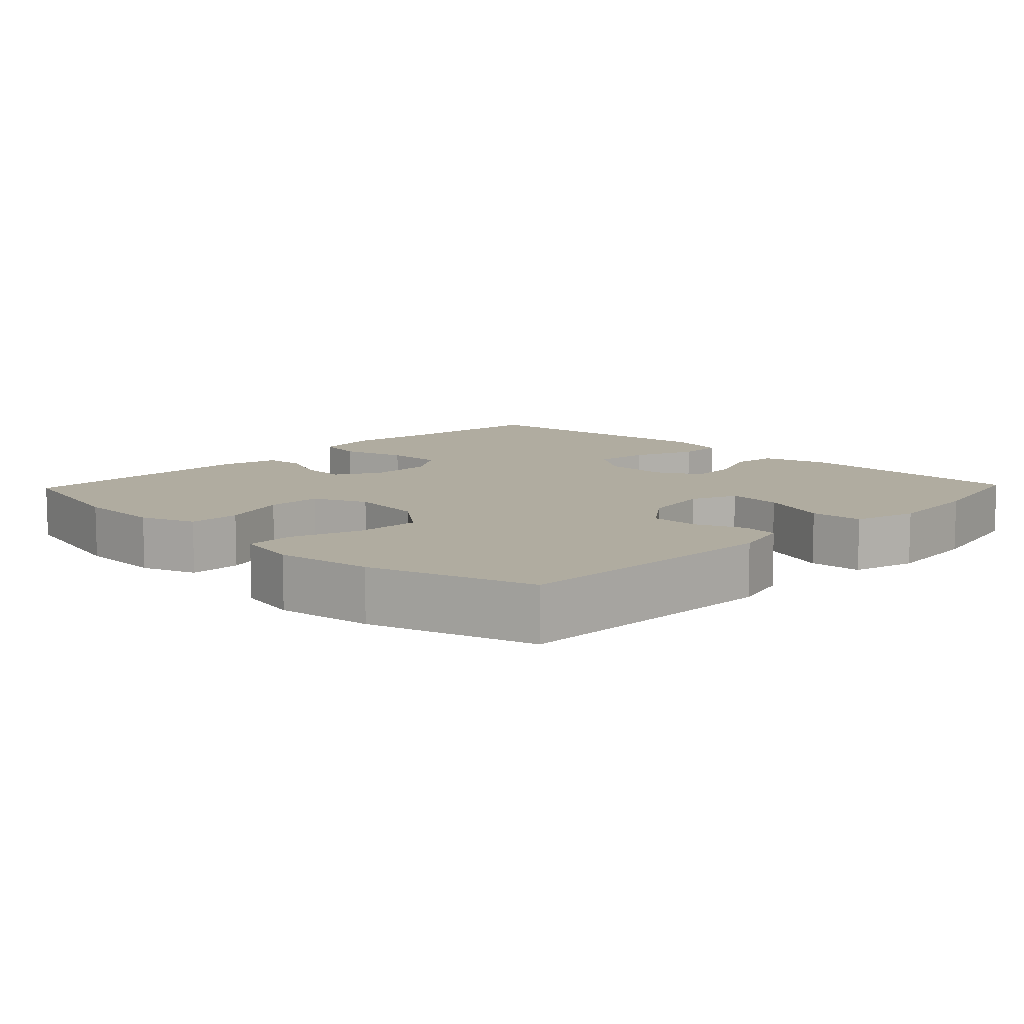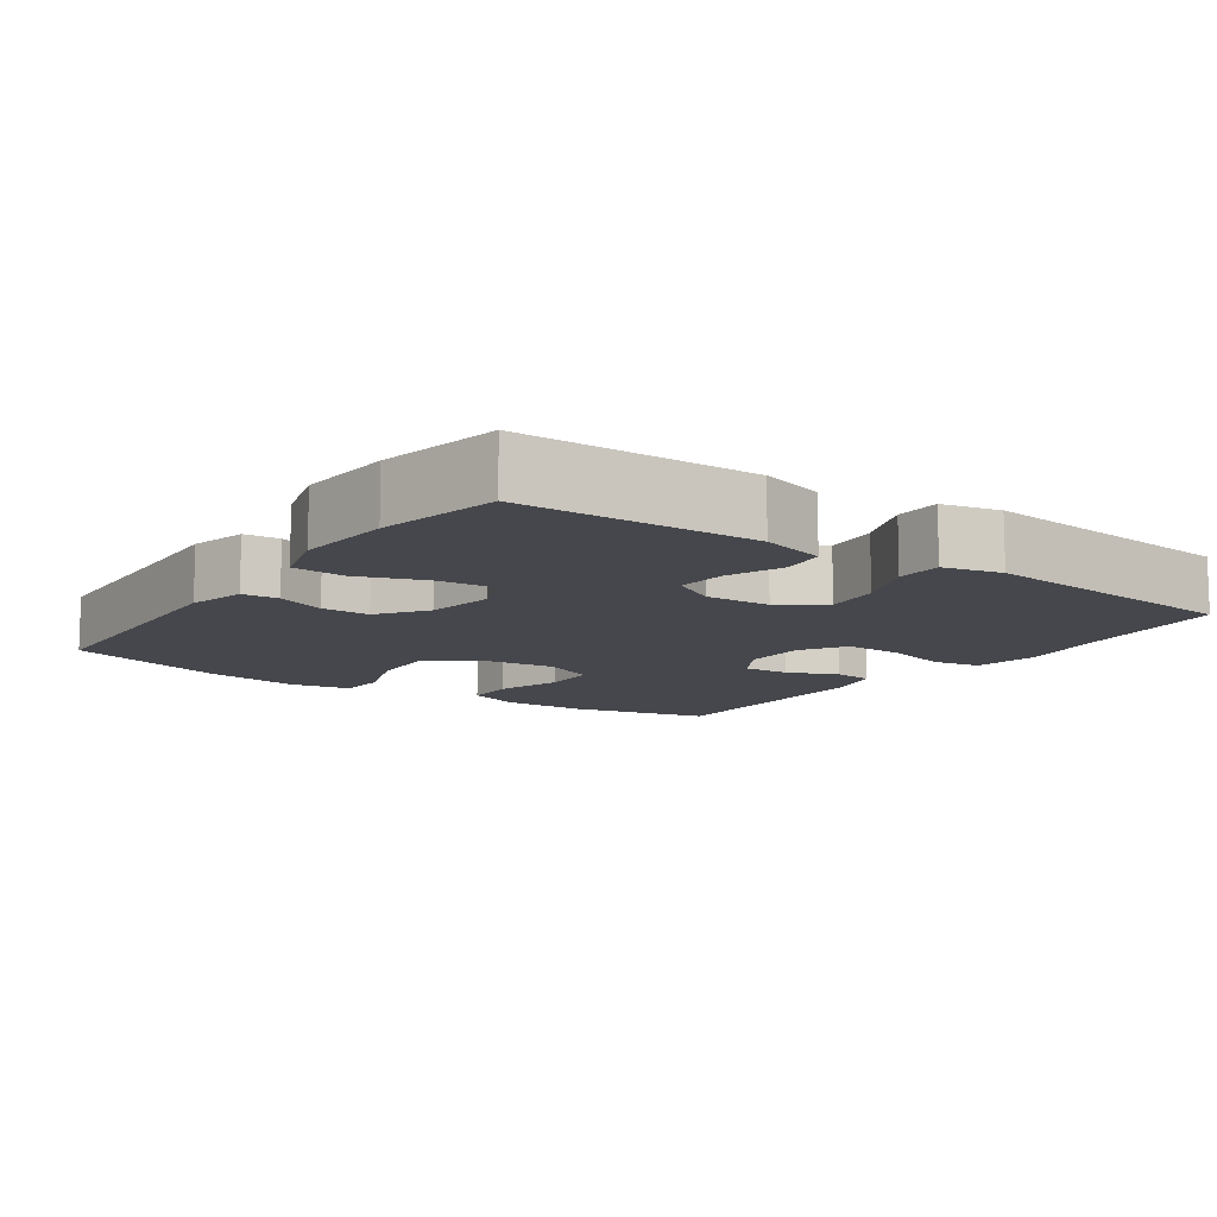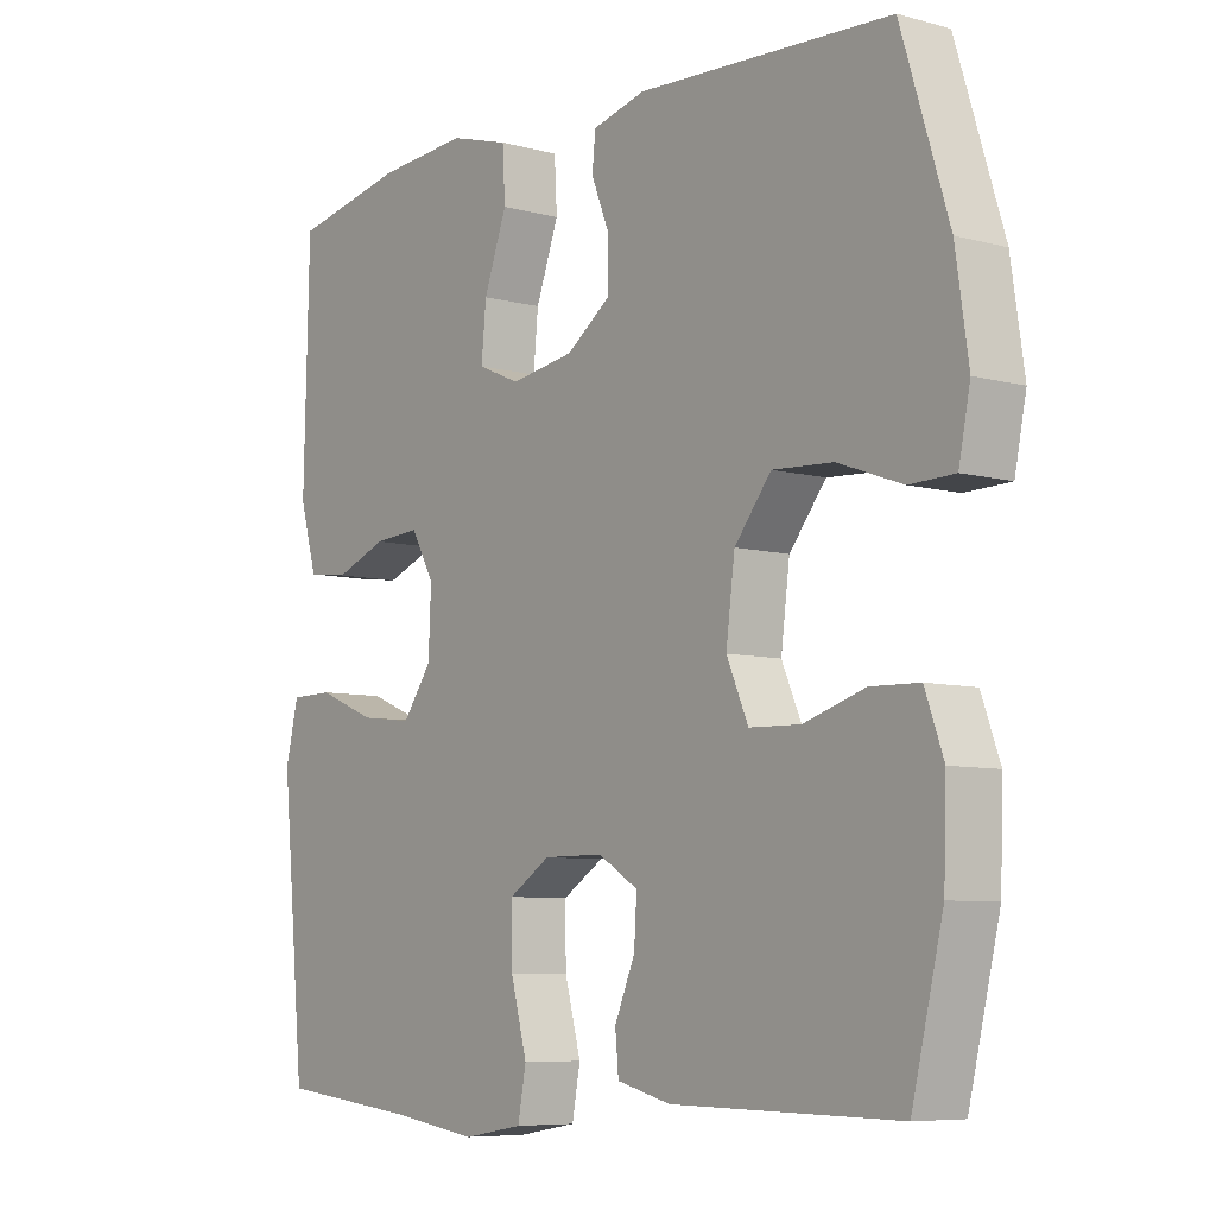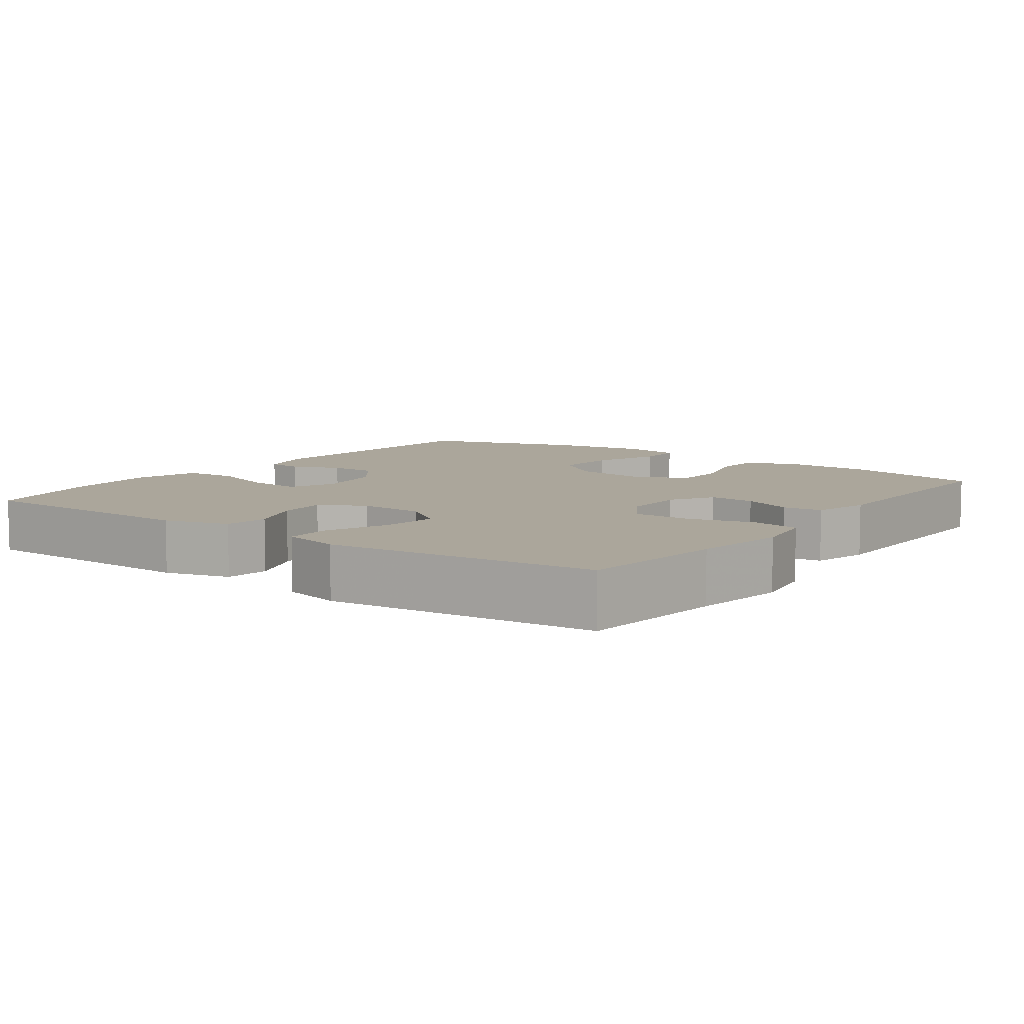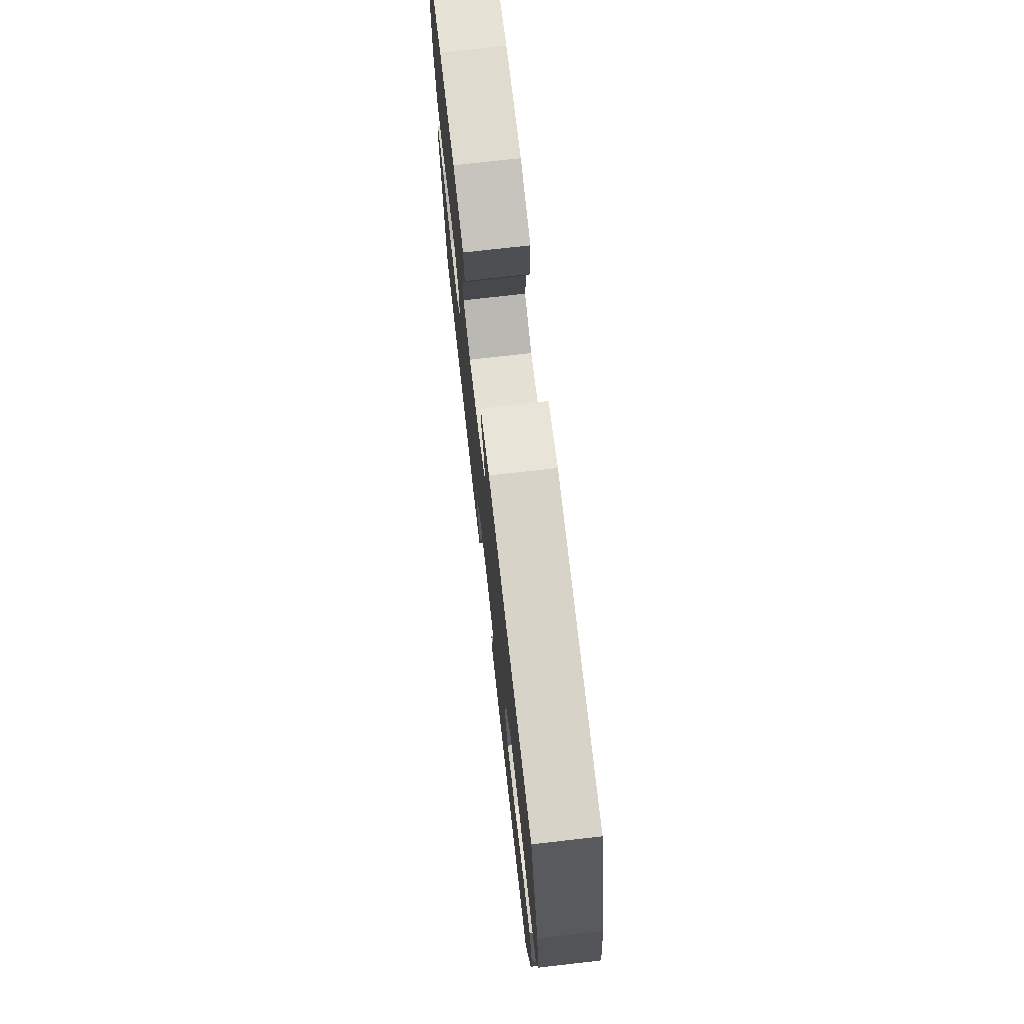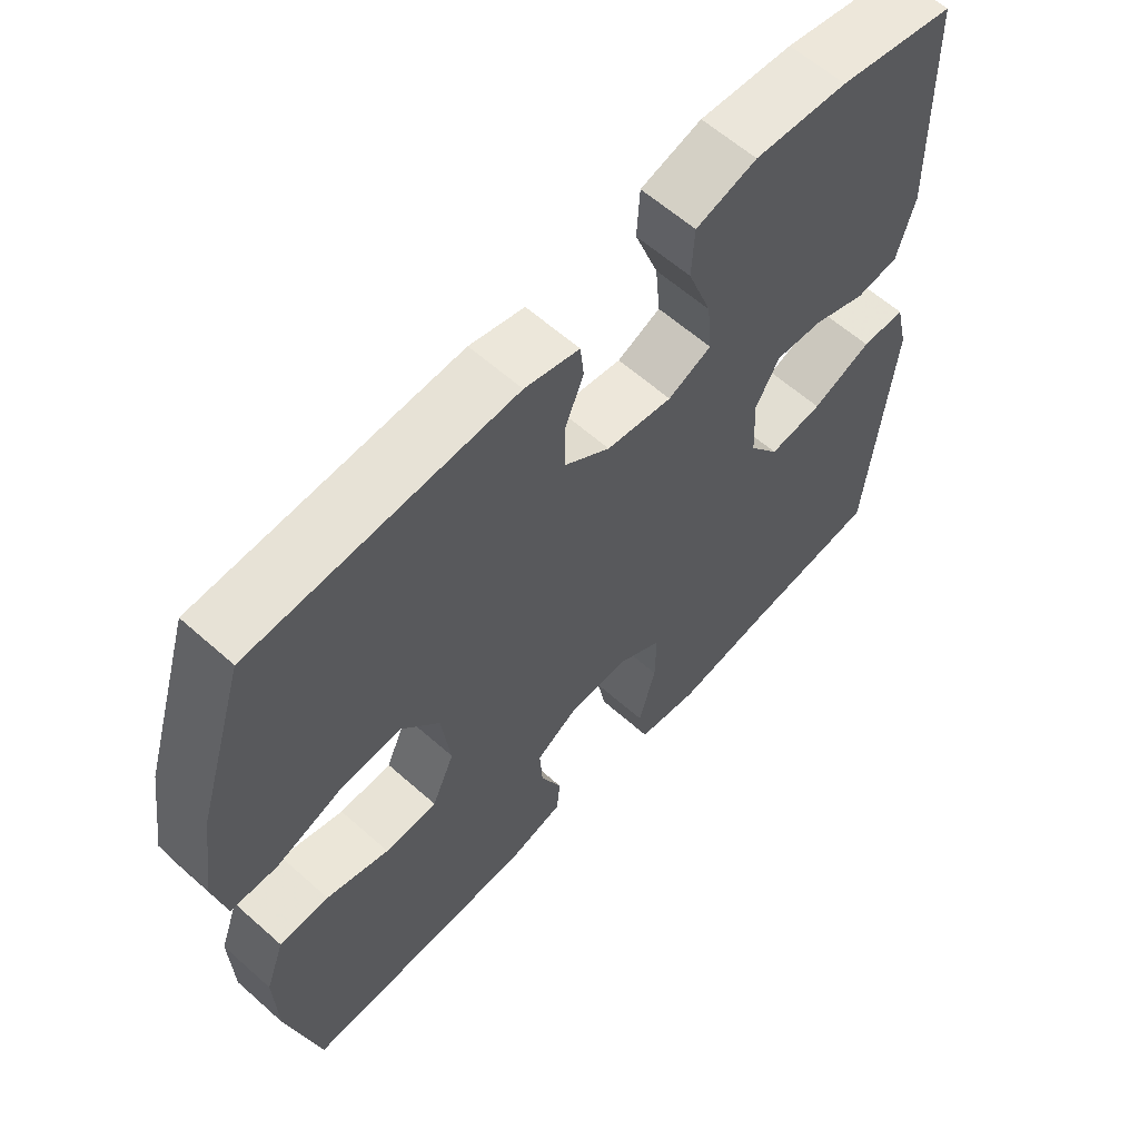
<metadata>
{"format":"obj","ext":"obj","renderer":"f3d","projection":"perspective","resolution":1024,"background":"white","views":[{"elev":9.9,"azim":-46.2,"up":"+Y"},{"elev":-11.0,"azim":54.9,"up":"+Y"},{"elev":-7.2,"azim":-128.0,"up":"+Z"},{"elev":8.0,"azim":126.0,"up":"+Y"},{"elev":74.5,"azim":-96.5,"up":"+Z"},{"elev":60.8,"azim":-47.8,"up":"+Z"}]}
</metadata>
<code>
v -0.5 0.07 0.5
v -0.128 0.07 0.517
v -0.05 0.07 0.497
v -0.045 0.07 0.448
v -0.072 0.07 0.381
v -0.072 0.07 0.315
v -0.006 0.07 0.267
v 0.088 0.07 0.252
v 0.15 0.07 0.279
v 0.143 0.07 0.354
v 0.109 0.07 0.447
v 0.113 0.07 0.519
v 0.2 0.07 0.544
v 0.333 0.07 0.534
v 0.5 0.07 0.5
v 0.508 0.07 0.178
v 0.483 0.07 0.089
v 0.422 0.07 0.081
v 0.345 0.07 0.111
v 0.277 0.07 0.116
v 0.243 0.07 0.055
v 0.247 0.07 -0.035
v 0.29 0.07 -0.095
v 0.367 0.07 -0.086
v 0.453 0.07 -0.051
v 0.516 0.07 -0.052
v 0.535 0.07 -0.132
v 0.523 0.07 -0.257
v 0.5 0.07 -0.5
v 0.296 0.07 -0.522
v 0.166 0.07 -0.541
v 0.078 0.07 -0.526
v 0.066 0.07 -0.461
v 0.09 0.07 -0.371
v 0.091 0.07 -0.292
v 0.03 0.07 -0.253
v -0.058 0.07 -0.253
v -0.117 0.07 -0.289
v -0.113 0.07 -0.352
v -0.083 0.07 -0.422
v -0.088 0.07 -0.476
v -0.167 0.07 -0.496
v -0.5 0.07 -0.5
v -0.546 0.07 -0.309
v -0.55 0.07 -0.192
v -0.523 0.07 -0.117
v -0.452 0.07 -0.115
v -0.362 0.07 -0.143
v -0.287 0.07 -0.141
v -0.255 0.07 -0.068
v -0.268 0.07 0.033
v -0.322 0.07 0.101
v -0.411 0.07 0.096
v -0.505 0.07 0.062
v -0.571 0.07 0.064
v -0.588 0.07 0.148
v -0.569 0.07 0.278
v -0.5 0 0.5
v -0.128 0 0.517
v -0.05 0 0.497
v -0.045 0 0.448
v -0.072 0 0.381
v -0.072 0 0.315
v -0.006 0 0.267
v 0.088 0 0.252
v 0.15 0 0.279
v 0.143 0 0.354
v 0.109 0 0.447
v 0.113 0 0.519
v 0.2 0 0.544
v 0.333 0 0.534
v 0.5 0 0.5
v 0.508 0 0.178
v 0.483 0 0.089
v 0.422 0 0.081
v 0.345 0 0.111
v 0.277 0 0.116
v 0.243 0 0.055
v 0.247 0 -0.035
v 0.29 0 -0.095
v 0.367 0 -0.086
v 0.453 0 -0.051
v 0.516 0 -0.052
v 0.535 0 -0.132
v 0.523 0 -0.257
v 0.5 0 -0.5
v 0.296 0 -0.522
v 0.166 0 -0.541
v 0.078 0 -0.526
v 0.066 0 -0.461
v 0.09 0 -0.371
v 0.091 0 -0.292
v 0.03 0 -0.253
v -0.058 0 -0.253
v -0.117 0 -0.289
v -0.113 0 -0.352
v -0.083 0 -0.422
v -0.088 0 -0.476
v -0.167 0 -0.496
v -0.5 0 -0.5
v -0.546 0 -0.309
v -0.55 0 -0.192
v -0.523 0 -0.117
v -0.452 0 -0.115
v -0.362 0 -0.143
v -0.287 0 -0.141
v -0.255 0 -0.068
v -0.268 0 0.033
v -0.322 0 0.101
v -0.411 0 0.096
v -0.505 0 0.062
v -0.571 0 0.064
v -0.588 0 0.148
v -0.569 0 0.278
f 3 4 5
f 2 3 5
f 1 2 5
f 57 1 5
f 56 57 5
f 55 56 5
f 54 55 5
f 53 54 5
f 52 53 5 6
f 51 52 6 7
f 50 51 7 8
f 49 50 8 9
f 46 47 48
f 45 46 48
f 44 45 48
f 43 44 48
f 42 43 48
f 41 42 48
f 40 41 48
f 39 40 48
f 38 39 48 49
f 37 38 49 9
f 32 33 34
f 31 32 34
f 30 31 34
f 30 34 35
f 29 30 35
f 28 29 35
f 28 35 36
f 27 28 36
f 26 27 36
f 25 26 36
f 24 25 36
f 17 18 19
f 16 17 19
f 15 16 19
f 14 15 19
f 13 14 19
f 12 13 19
f 11 12 19
f 10 11 19
f 9 10 19 20
f 37 9 20 21
f 23 24 36 37
f 22 23 37
f 21 22 37
f 62 61 60
f 62 60 59
f 62 59 58
f 62 58 114
f 62 114 113
f 62 113 112
f 62 112 111
f 62 111 110
f 63 62 110 109
f 64 63 109 108
f 65 64 108 107
f 66 65 107 106
f 105 104 103
f 105 103 102
f 105 102 101
f 105 101 100
f 105 100 99
f 105 99 98
f 105 98 97
f 105 97 96
f 106 105 96 95
f 66 106 95 94
f 91 90 89
f 91 89 88
f 91 88 87
f 92 91 87
f 92 87 86
f 92 86 85
f 93 92 85
f 93 85 84
f 93 84 83
f 93 83 82
f 93 82 81
f 76 75 74
f 76 74 73
f 76 73 72
f 76 72 71
f 76 71 70
f 76 70 69
f 76 69 68
f 76 68 67
f 77 76 67 66
f 78 77 66 94
f 94 93 81 80
f 94 80 79
f 94 79 78
f 1 58 59 2
f 2 59 60 3
f 3 60 61 4
f 4 61 62 5
f 5 62 63 6
f 6 63 64 7
f 7 64 65 8
f 8 65 66 9
f 9 66 67 10
f 10 67 68 11
f 11 68 69 12
f 12 69 70 13
f 13 70 71 14
f 14 71 72 15
f 15 72 73 16
f 16 73 74 17
f 17 74 75 18
f 18 75 76 19
f 19 76 77 20
f 20 77 78 21
f 21 78 79 22
f 22 79 80 23
f 23 80 81 24
f 24 81 82 25
f 25 82 83 26
f 26 83 84 27
f 27 84 85 28
f 28 85 86 29
f 29 86 87 30
f 30 87 88 31
f 31 88 89 32
f 32 89 90 33
f 33 90 91 34
f 34 91 92 35
f 35 92 93 36
f 36 93 94 37
f 37 94 95 38
f 38 95 96 39
f 39 96 97 40
f 40 97 98 41
f 41 98 99 42
f 42 99 100 43
f 43 100 101 44
f 44 101 102 45
f 45 102 103 46
f 46 103 104 47
f 47 104 105 48
f 48 105 106 49
f 49 106 107 50
f 50 107 108 51
f 51 108 109 52
f 52 109 110 53
f 53 110 111 54
f 54 111 112 55
f 55 112 113 56
f 56 113 114 57
f 57 114 58 1

</code>
